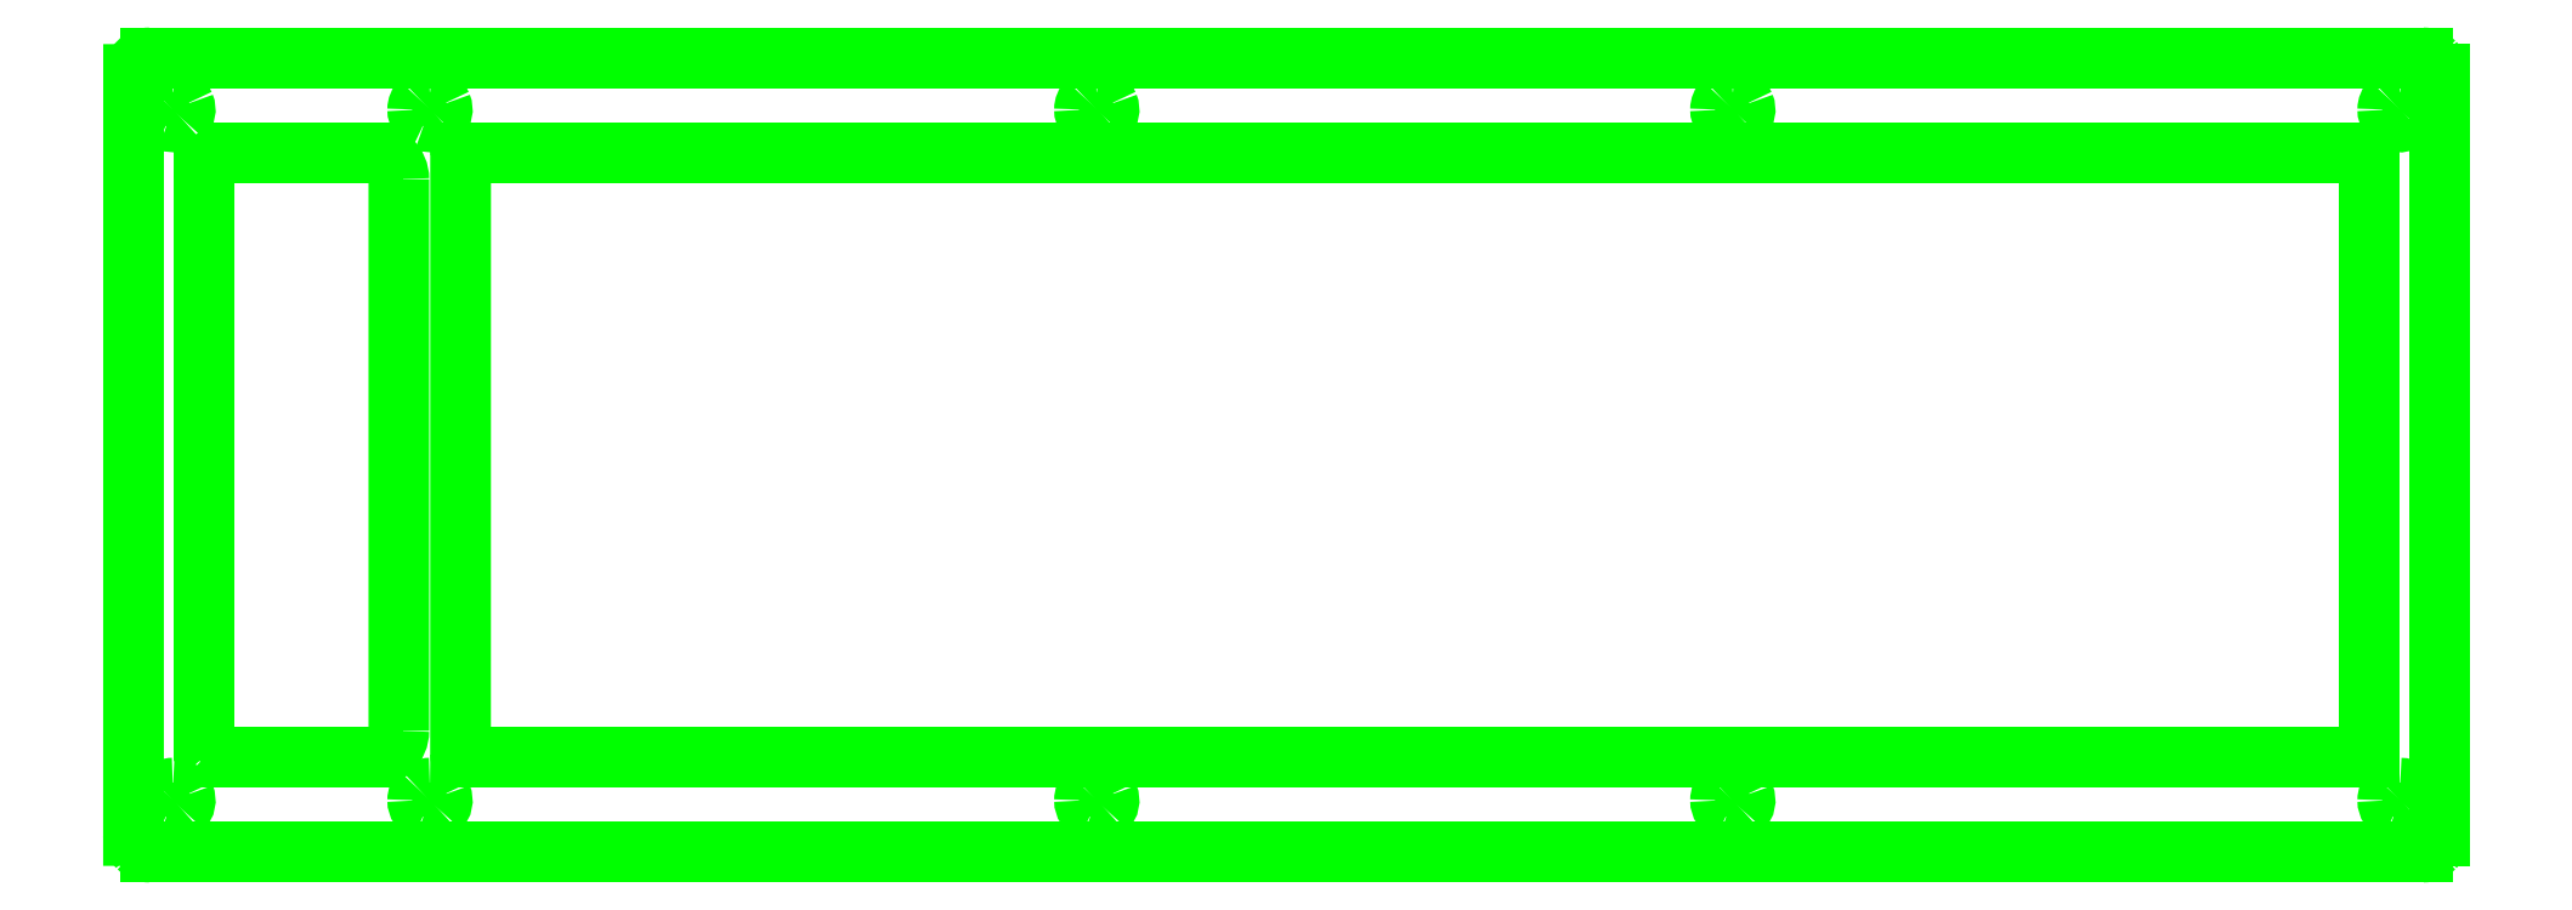
<metadata>
{"format":"dxf","ext":"dxf","renderer":"ezdxf+matplotlib","layout":"modelspace","background":"white","min_lineweight":24,"dpi":150}
</metadata>
<code>
0
SECTION
2
ENTITIES
0
LINE
8
Layer_1
10
3.308
20
194.2
30
0
11
293.8
21
194.2
31
0
0
SPLINE
8
Layer_1
70
8
71
3
72
8
73
4
74
0
40
0
40
0
40
0
40
0
40
1
40
1
40
1
40
1
10
293.8
20
194.2
30
0
10
294.4
20
194.2
30
0
10
294.9
20
194.4
30
0
10
295.3
20
194.8
30
0
0
SPLINE
8
Layer_1
70
8
71
3
72
8
73
4
74
0
40
0
40
0
40
0
40
0
40
1
40
1
40
1
40
1
10
295.3
20
194.8
30
0
10
295.7
20
195.2
30
0
10
295.9
20
195.8
30
0
10
295.9
20
196.3
30
0
0
LINE
8
Layer_1
10
295.9
20
196.3
30
0
11
295.9
21
293.7
31
0
0
SPLINE
8
Layer_1
70
8
71
3
72
8
73
4
74
0
40
0
40
0
40
0
40
0
40
1
40
1
40
1
40
1
10
295.9
20
293.7
30
0
10
295.9
20
294.3
30
0
10
295.7
20
294.8
30
0
10
295.3
20
295.2
30
0
0
SPLINE
8
Layer_1
70
8
71
3
72
8
73
4
74
0
40
0
40
0
40
0
40
0
40
1
40
1
40
1
40
1
10
295.3
20
295.2
30
0
10
294.9
20
295.6
30
0
10
294.4
20
295.8
30
0
10
293.8
20
295.8
30
0
0
LINE
8
Layer_1
10
293.8
20
295.8
30
0
11
3.318
21
295.8
31
0
0
SPLINE
8
Layer_1
70
8
71
3
72
8
73
4
74
0
40
0
40
0
40
0
40
0
40
1
40
1
40
1
40
1
10
3.318
20
295.8
30
0
10
2.149
20
295.8
30
0
10
1.201
20
294.9
30
0
10
1.201
20
293.7
30
0
0
LINE
8
Layer_1
10
1.201
20
293.7
30
0
11
1.192
21
196.3
31
0
0
SPLINE
8
Layer_1
70
8
71
3
72
8
73
4
74
0
40
0
40
0
40
0
40
0
40
1
40
1
40
1
40
1
10
1.192
20
196.3
30
0
10
1.192
20
195.8
30
0
10
1.415
20
195.2
30
0
10
1.811
20
194.8
30
0
0
SPLINE
8
Layer_1
70
8
71
3
72
8
73
4
74
0
40
0
40
0
40
0
40
0
40
1
40
1
40
1
40
1
10
1.811
20
194.8
30
0
10
2.208
20
194.4
30
0
10
2.747
20
194.2
30
0
10
3.308
20
194.2
30
0
0
LINE
8
Layer_1
10
3.308
20
194.2
30
0
11
3.308
21
194.2
31
0
0
LINE
8
Layer_1
10
43.53
20
206.4
30
0
11
81.52
21
206.4
31
0
0
LINE
8
Layer_1
10
81.52
20
206.4
30
0
11
82.05
21
206.4
31
0
0
LINE
8
Layer_1
10
82.05
20
206.4
30
0
11
184.2
21
206.4
31
0
0
LINE
8
Layer_1
10
184.2
20
206.4
30
0
11
184.7
21
206.4
31
0
0
LINE
8
Layer_1
10
184.7
20
206.4
30
0
11
246
21
206.4
31
0
0
LINE
8
Layer_1
10
246
20
206.4
30
0
11
246.5
21
206.4
31
0
0
LINE
8
Layer_1
10
246.5
20
206.4
30
0
11
286.4
21
206.4
31
0
0
SPLINE
8
Layer_1
70
8
71
3
72
8
73
4
74
0
40
0
40
0
40
0
40
0
40
1
40
1
40
1
40
1
10
286.4
20
206.4
30
0
10
286.6
20
206.4
30
0
10
286.7
20
206.4
30
0
10
286.8
20
206.5
30
0
0
SPLINE
8
Layer_1
70
8
71
3
72
8
73
4
74
0
40
0
40
0
40
0
40
0
40
1
40
1
40
1
40
1
10
286.8
20
206.5
30
0
10
286.9
20
206.6
30
0
10
287
20
206.8
30
0
10
287
20
206.9
30
0
0
LINE
8
Layer_1
10
287
20
206.9
30
0
11
287
21
283.1
31
0
0
SPLINE
8
Layer_1
70
8
71
3
72
8
73
4
74
0
40
0
40
0
40
0
40
0
40
1
40
1
40
1
40
1
10
287
20
283.1
30
0
10
287
20
283.2
30
0
10
286.9
20
283.4
30
0
10
286.8
20
283.5
30
0
0
SPLINE
8
Layer_1
70
8
71
3
72
8
73
4
74
0
40
0
40
0
40
0
40
0
40
1
40
1
40
1
40
1
10
286.8
20
283.5
30
0
10
286.7
20
283.6
30
0
10
286.6
20
283.6
30
0
10
286.4
20
283.6
30
0
0
LINE
8
Layer_1
10
286.4
20
283.6
30
0
11
247
21
283.6
31
0
0
LINE
8
Layer_1
10
247
20
283.6
30
0
11
246.5
21
283.6
31
0
0
LINE
8
Layer_1
10
246.5
20
283.6
30
0
11
185.3
21
283.6
31
0
0
LINE
8
Layer_1
10
185.3
20
283.6
30
0
11
184.7
21
283.6
31
0
0
LINE
8
Layer_1
10
184.7
20
283.6
30
0
11
82.58
21
283.6
31
0
0
LINE
8
Layer_1
10
82.58
20
283.6
30
0
11
82.05
21
283.6
31
0
0
LINE
8
Layer_1
10
82.05
20
283.6
30
0
11
43.54
21
283.6
31
0
0
SPLINE
8
Layer_1
70
8
71
3
72
8
73
4
74
0
40
0
40
0
40
0
40
0
40
1
40
1
40
1
40
1
10
43.54
20
283.6
30
0
10
43.24
20
283.6
30
0
10
43.01
20
283.4
30
0
10
43.01
20
283.1
30
0
0
LINE
8
Layer_1
10
43.01
20
283.1
30
0
11
43
21
206.9
31
0
0
SPLINE
8
Layer_1
70
8
71
3
72
8
73
4
74
0
40
0
40
0
40
0
40
0
40
1
40
1
40
1
40
1
10
43
20
206.9
30
0
10
43
20
206.8
30
0
10
43.05
20
206.6
30
0
10
43.15
20
206.5
30
0
0
SPLINE
8
Layer_1
70
8
71
3
72
8
73
4
74
0
40
0
40
0
40
0
40
0
40
1
40
1
40
1
40
1
10
43.15
20
206.5
30
0
10
43.25
20
206.4
30
0
10
43.39
20
206.4
30
0
10
43.53
20
206.4
30
0
0
LINE
8
Layer_1
10
43.53
20
206.4
30
0
11
43.53
21
206.4
31
0
0
SPLINE
8
Layer_1
70
8
71
3
72
8
73
4
74
0
40
0
40
0
40
0
40
0
40
1
40
1
40
1
40
1
10
205.6
20
202.4
30
0
10
206.3
20
202.4
30
0
10
206.8
20
202
30
0
10
207.1
20
201.4
30
0
0
SPLINE
8
Layer_1
70
8
71
3
72
8
73
4
74
0
40
0
40
0
40
0
40
0
40
1
40
1
40
1
40
1
10
207.1
20
201.4
30
0
10
207.3
20
200.8
30
0
10
207.2
20
200.2
30
0
10
206.7
20
199.7
30
0
0
SPLINE
8
Layer_1
70
8
71
3
72
8
73
4
74
0
40
0
40
0
40
0
40
0
40
1
40
1
40
1
40
1
10
206.7
20
199.7
30
0
10
206.3
20
199.3
30
0
10
205.6
20
199.1
30
0
10
205
20
199.4
30
0
0
SPLINE
8
Layer_1
70
8
71
3
72
8
73
4
74
0
40
0
40
0
40
0
40
0
40
1
40
1
40
1
40
1
10
205
20
199.4
30
0
10
204.4
20
199.6
30
0
10
204.1
20
200.2
30
0
10
204.1
20
200.8
30
0
0
SPLINE
8
Layer_1
70
8
71
3
72
8
73
4
74
0
40
0
40
0
40
0
40
0
40
1
40
1
40
1
40
1
10
204.1
20
200.8
30
0
10
204.1
20
201.2
30
0
10
204.2
20
201.6
30
0
10
204.5
20
201.9
30
0
0
SPLINE
8
Layer_1
70
8
71
3
72
8
73
4
74
0
40
0
40
0
40
0
40
0
40
1
40
1
40
1
40
1
10
204.5
20
201.9
30
0
10
204.8
20
202.2
30
0
10
205.2
20
202.4
30
0
10
205.6
20
202.4
30
0
0
LINE
8
Layer_1
10
205.6
20
202.4
30
0
11
205.6
21
202.4
31
0
0
SPLINE
8
Layer_1
70
8
71
3
72
8
73
4
74
0
40
0
40
0
40
0
40
0
40
1
40
1
40
1
40
1
10
290.9
20
202.4
30
0
10
291.6
20
202.4
30
0
10
292.1
20
202
30
0
10
292.4
20
201.4
30
0
0
SPLINE
8
Layer_1
70
8
71
3
72
8
73
4
74
0
40
0
40
0
40
0
40
0
40
1
40
1
40
1
40
1
10
292.4
20
201.4
30
0
10
292.6
20
200.8
30
0
10
292.5
20
200.2
30
0
10
292
20
199.7
30
0
0
SPLINE
8
Layer_1
70
8
71
3
72
8
73
4
74
0
40
0
40
0
40
0
40
0
40
1
40
1
40
1
40
1
10
292
20
199.7
30
0
10
291.6
20
199.3
30
0
10
290.9
20
199.1
30
0
10
290.3
20
199.4
30
0
0
SPLINE
8
Layer_1
70
8
71
3
72
8
73
4
74
0
40
0
40
0
40
0
40
0
40
1
40
1
40
1
40
1
10
290.3
20
199.4
30
0
10
289.7
20
199.6
30
0
10
289.4
20
200.2
30
0
10
289.4
20
200.8
30
0
0
SPLINE
8
Layer_1
70
8
71
3
72
8
73
4
74
0
40
0
40
0
40
0
40
0
40
1
40
1
40
1
40
1
10
289.4
20
200.8
30
0
10
289.4
20
201.2
30
0
10
289.5
20
201.6
30
0
10
289.8
20
201.9
30
0
0
SPLINE
8
Layer_1
70
8
71
3
72
8
73
4
74
0
40
0
40
0
40
0
40
0
40
1
40
1
40
1
40
1
10
289.8
20
201.9
30
0
10
290.1
20
202.2
30
0
10
290.5
20
202.4
30
0
10
290.9
20
202.4
30
0
0
LINE
8
Layer_1
10
290.9
20
202.4
30
0
11
290.9
21
202.4
31
0
0
SPLINE
8
Layer_1
70
8
71
3
72
8
73
4
74
0
40
0
40
0
40
0
40
0
40
1
40
1
40
1
40
1
10
290.9
20
290.8
30
0
10
291.6
20
290.8
30
0
10
292.1
20
290.4
30
0
10
292.4
20
289.8
30
0
0
SPLINE
8
Layer_1
70
8
71
3
72
8
73
4
74
0
40
0
40
0
40
0
40
0
40
1
40
1
40
1
40
1
10
292.4
20
289.8
30
0
10
292.6
20
289.2
30
0
10
292.5
20
288.5
30
0
10
292
20
288.1
30
0
0
SPLINE
8
Layer_1
70
8
71
3
72
8
73
4
74
0
40
0
40
0
40
0
40
0
40
1
40
1
40
1
40
1
10
292
20
288.1
30
0
10
291.6
20
287.6
30
0
10
290.9
20
287.5
30
0
10
290.3
20
287.7
30
0
0
SPLINE
8
Layer_1
70
8
71
3
72
8
73
4
74
0
40
0
40
0
40
0
40
0
40
1
40
1
40
1
40
1
10
290.3
20
287.7
30
0
10
289.7
20
288
30
0
10
289.4
20
288.6
30
0
10
289.4
20
289.2
30
0
0
SPLINE
8
Layer_1
70
8
71
3
72
8
73
4
74
0
40
0
40
0
40
0
40
0
40
1
40
1
40
1
40
1
10
289.4
20
289.2
30
0
10
289.4
20
289.6
30
0
10
289.5
20
290
30
0
10
289.8
20
290.3
30
0
0
SPLINE
8
Layer_1
70
8
71
3
72
8
73
4
74
0
40
0
40
0
40
0
40
0
40
1
40
1
40
1
40
1
10
289.8
20
290.3
30
0
10
290.1
20
290.6
30
0
10
290.5
20
290.8
30
0
10
290.9
20
290.8
30
0
0
LINE
8
Layer_1
10
290.9
20
290.8
30
0
11
290.9
21
290.8
31
0
0
SPLINE
8
Layer_1
70
8
71
3
72
8
73
4
74
0
40
0
40
0
40
0
40
0
40
1
40
1
40
1
40
1
10
205.6
20
290.8
30
0
10
206.3
20
290.8
30
0
10
206.8
20
290.4
30
0
10
207.1
20
289.8
30
0
0
SPLINE
8
Layer_1
70
8
71
3
72
8
73
4
74
0
40
0
40
0
40
0
40
0
40
1
40
1
40
1
40
1
10
207.1
20
289.8
30
0
10
207.3
20
289.2
30
0
10
207.2
20
288.5
30
0
10
206.7
20
288.1
30
0
0
SPLINE
8
Layer_1
70
8
71
3
72
8
73
4
74
0
40
0
40
0
40
0
40
0
40
1
40
1
40
1
40
1
10
206.7
20
288.1
30
0
10
206.3
20
287.6
30
0
10
205.6
20
287.5
30
0
10
205
20
287.7
30
0
0
SPLINE
8
Layer_1
70
8
71
3
72
8
73
4
74
0
40
0
40
0
40
0
40
0
40
1
40
1
40
1
40
1
10
205
20
287.7
30
0
10
204.4
20
288
30
0
10
204.1
20
288.6
30
0
10
204.1
20
289.2
30
0
0
SPLINE
8
Layer_1
70
8
71
3
72
8
73
4
74
0
40
0
40
0
40
0
40
0
40
1
40
1
40
1
40
1
10
204.1
20
289.2
30
0
10
204.1
20
289.6
30
0
10
204.2
20
290
30
0
10
204.5
20
290.3
30
0
0
SPLINE
8
Layer_1
70
8
71
3
72
8
73
4
74
0
40
0
40
0
40
0
40
0
40
1
40
1
40
1
40
1
10
204.5
20
290.3
30
0
10
204.8
20
290.6
30
0
10
205.2
20
290.8
30
0
10
205.6
20
290.8
30
0
0
LINE
8
Layer_1
10
205.6
20
290.8
30
0
11
205.6
21
290.8
31
0
0
SPLINE
8
Layer_1
70
8
71
3
72
8
73
4
74
0
40
0
40
0
40
0
40
0
40
1
40
1
40
1
40
1
10
6.228
20
202.4
30
0
10
6.861
20
202.4
30
0
10
7.431
20
202
30
0
10
7.674
20
201.4
30
0
0
SPLINE
8
Layer_1
70
8
71
3
72
8
73
4
74
0
40
0
40
0
40
0
40
0
40
1
40
1
40
1
40
1
10
7.674
20
201.4
30
0
10
7.916
20
200.8
30
0
10
7.782
20
200.2
30
0
10
7.334
20
199.7
30
0
0
SPLINE
8
Layer_1
70
8
71
3
72
8
73
4
74
0
40
0
40
0
40
0
40
0
40
1
40
1
40
1
40
1
10
7.334
20
199.7
30
0
10
6.887
20
199.3
30
0
10
6.214
20
199.1
30
0
10
5.629
20
199.4
30
0
0
SPLINE
8
Layer_1
70
8
71
3
72
8
73
4
74
0
40
0
40
0
40
0
40
0
40
1
40
1
40
1
40
1
10
5.629
20
199.4
30
0
10
5.044
20
199.6
30
0
10
4.663
20
200.2
30
0
10
4.663
20
200.8
30
0
0
SPLINE
8
Layer_1
70
8
71
3
72
8
73
4
74
0
40
0
40
0
40
0
40
0
40
1
40
1
40
1
40
1
10
4.663
20
200.8
30
0
10
4.663
20
201.2
30
0
10
4.828
20
201.6
30
0
10
5.121
20
201.9
30
0
0
SPLINE
8
Layer_1
70
8
71
3
72
8
73
4
74
0
40
0
40
0
40
0
40
0
40
1
40
1
40
1
40
1
10
5.121
20
201.9
30
0
10
5.415
20
202.2
30
0
10
5.813
20
202.4
30
0
10
6.228
20
202.4
30
0
0
LINE
8
Layer_1
10
6.228
20
202.4
30
0
11
6.228
21
202.4
31
0
0
SPLINE
8
Layer_1
70
8
71
3
72
8
73
4
74
0
40
0
40
0
40
0
40
0
40
1
40
1
40
1
40
1
10
6.228
20
290.8
30
0
10
6.861
20
290.8
30
0
10
7.431
20
290.4
30
0
10
7.674
20
289.8
30
0
0
SPLINE
8
Layer_1
70
8
71
3
72
8
73
4
74
0
40
0
40
0
40
0
40
0
40
1
40
1
40
1
40
1
10
7.674
20
289.8
30
0
10
7.916
20
289.2
30
0
10
7.782
20
288.5
30
0
10
7.334
20
288.1
30
0
0
SPLINE
8
Layer_1
70
8
71
3
72
8
73
4
74
0
40
0
40
0
40
0
40
0
40
1
40
1
40
1
40
1
10
7.334
20
288.1
30
0
10
6.887
20
287.6
30
0
10
6.214
20
287.5
30
0
10
5.629
20
287.7
30
0
0
SPLINE
8
Layer_1
70
8
71
3
72
8
73
4
74
0
40
0
40
0
40
0
40
0
40
1
40
1
40
1
40
1
10
5.629
20
287.7
30
0
10
5.044
20
288
30
0
10
4.663
20
288.6
30
0
10
4.663
20
289.2
30
0
0
SPLINE
8
Layer_1
70
8
71
3
72
8
73
4
74
0
40
0
40
0
40
0
40
0
40
1
40
1
40
1
40
1
10
4.663
20
289.2
30
0
10
4.663
20
289.6
30
0
10
4.828
20
290
30
0
10
5.121
20
290.3
30
0
0
SPLINE
8
Layer_1
70
8
71
3
72
8
73
4
74
0
40
0
40
0
40
0
40
0
40
1
40
1
40
1
40
1
10
5.121
20
290.3
30
0
10
5.415
20
290.6
30
0
10
5.813
20
290.8
30
0
10
6.228
20
290.8
30
0
0
LINE
8
Layer_1
10
6.228
20
290.8
30
0
11
6.228
21
290.8
31
0
0
SPLINE
8
Layer_1
70
8
71
3
72
8
73
4
74
0
40
0
40
0
40
0
40
0
40
1
40
1
40
1
40
1
10
124.3
20
202.4
30
0
10
125
20
202.4
30
0
10
125.5
20
202
30
0
10
125.8
20
201.4
30
0
0
SPLINE
8
Layer_1
70
8
71
3
72
8
73
4
74
0
40
0
40
0
40
0
40
0
40
1
40
1
40
1
40
1
10
125.8
20
201.4
30
0
10
126
20
200.8
30
0
10
125.9
20
200.2
30
0
10
125.4
20
199.7
30
0
0
SPLINE
8
Layer_1
70
8
71
3
72
8
73
4
74
0
40
0
40
0
40
0
40
0
40
1
40
1
40
1
40
1
10
125.4
20
199.7
30
0
10
125
20
199.3
30
0
10
124.3
20
199.1
30
0
10
123.7
20
199.4
30
0
0
SPLINE
8
Layer_1
70
8
71
3
72
8
73
4
74
0
40
0
40
0
40
0
40
0
40
1
40
1
40
1
40
1
10
123.7
20
199.4
30
0
10
123.1
20
199.6
30
0
10
122.8
20
200.2
30
0
10
122.8
20
200.8
30
0
0
SPLINE
8
Layer_1
70
8
71
3
72
8
73
4
74
0
40
0
40
0
40
0
40
0
40
1
40
1
40
1
40
1
10
122.8
20
200.8
30
0
10
122.8
20
201.2
30
0
10
122.9
20
201.6
30
0
10
123.2
20
201.9
30
0
0
SPLINE
8
Layer_1
70
8
71
3
72
8
73
4
74
0
40
0
40
0
40
0
40
0
40
1
40
1
40
1
40
1
10
123.2
20
201.9
30
0
10
123.5
20
202.2
30
0
10
123.9
20
202.4
30
0
10
124.3
20
202.4
30
0
0
LINE
8
Layer_1
10
124.3
20
202.4
30
0
11
124.3
21
202.4
31
0
0
SPLINE
8
Layer_1
70
8
71
3
72
8
73
4
74
0
40
0
40
0
40
0
40
0
40
1
40
1
40
1
40
1
10
124.3
20
290.8
30
0
10
125
20
290.8
30
0
10
125.5
20
290.4
30
0
10
125.8
20
289.8
30
0
0
SPLINE
8
Layer_1
70
8
71
3
72
8
73
4
74
0
40
0
40
0
40
0
40
0
40
1
40
1
40
1
40
1
10
125.8
20
289.8
30
0
10
126
20
289.2
30
0
10
125.9
20
288.5
30
0
10
125.4
20
288.1
30
0
0
SPLINE
8
Layer_1
70
8
71
3
72
8
73
4
74
0
40
0
40
0
40
0
40
0
40
1
40
1
40
1
40
1
10
125.4
20
288.1
30
0
10
125
20
287.6
30
0
10
124.3
20
287.5
30
0
10
123.7
20
287.7
30
0
0
SPLINE
8
Layer_1
70
8
71
3
72
8
73
4
74
0
40
0
40
0
40
0
40
0
40
1
40
1
40
1
40
1
10
123.7
20
287.7
30
0
10
123.1
20
288
30
0
10
122.8
20
288.6
30
0
10
122.8
20
289.2
30
0
0
SPLINE
8
Layer_1
70
8
71
3
72
8
73
4
74
0
40
0
40
0
40
0
40
0
40
1
40
1
40
1
40
1
10
122.8
20
289.2
30
0
10
122.8
20
289.6
30
0
10
122.9
20
290
30
0
10
123.2
20
290.3
30
0
0
SPLINE
8
Layer_1
70
8
71
3
72
8
73
4
74
0
40
0
40
0
40
0
40
0
40
1
40
1
40
1
40
1
10
123.2
20
290.3
30
0
10
123.5
20
290.6
30
0
10
123.9
20
290.8
30
0
10
124.3
20
290.8
30
0
0
LINE
8
Layer_1
10
124.3
20
290.8
30
0
11
124.3
21
290.8
31
0
0
SPLINE
8
Layer_1
70
8
71
3
72
8
73
4
74
0
40
0
40
0
40
0
40
0
40
1
40
1
40
1
40
1
10
39.09
20
290.8
30
0
10
39.72
20
290.8
30
0
10
40.29
20
290.4
30
0
10
40.53
20
289.8
30
0
0
SPLINE
8
Layer_1
70
8
71
3
72
8
73
4
74
0
40
0
40
0
40
0
40
0
40
1
40
1
40
1
40
1
10
40.53
20
289.8
30
0
10
40.77
20
289.2
30
0
10
40.64
20
288.5
30
0
10
40.19
20
288.1
30
0
0
SPLINE
8
Layer_1
70
8
71
3
72
8
73
4
74
0
40
0
40
0
40
0
40
0
40
1
40
1
40
1
40
1
10
40.19
20
288.1
30
0
10
39.74
20
287.6
30
0
10
39.07
20
287.5
30
0
10
38.49
20
287.7
30
0
0
SPLINE
8
Layer_1
70
8
71
3
72
8
73
4
74
0
40
0
40
0
40
0
40
0
40
1
40
1
40
1
40
1
10
38.49
20
287.7
30
0
10
37.9
20
288
30
0
10
37.52
20
288.6
30
0
10
37.52
20
289.2
30
0
0
SPLINE
8
Layer_1
70
8
71
3
72
8
73
4
74
0
40
0
40
0
40
0
40
0
40
1
40
1
40
1
40
1
10
37.52
20
289.2
30
0
10
37.52
20
289.6
30
0
10
37.68
20
290
30
0
10
37.98
20
290.3
30
0
0
SPLINE
8
Layer_1
70
8
71
3
72
8
73
4
74
0
40
0
40
0
40
0
40
0
40
1
40
1
40
1
40
1
10
37.98
20
290.3
30
0
10
38.27
20
290.6
30
0
10
38.67
20
290.8
30
0
10
39.09
20
290.8
30
0
0
LINE
8
Layer_1
10
39.09
20
290.8
30
0
11
39.09
21
290.8
31
0
0
SPLINE
8
Layer_1
70
8
71
3
72
8
73
4
74
0
40
0
40
0
40
0
40
0
40
1
40
1
40
1
40
1
10
39.09
20
202.4
30
0
10
39.72
20
202.4
30
0
10
40.29
20
202
30
0
10
40.53
20
201.4
30
0
0
SPLINE
8
Layer_1
70
8
71
3
72
8
73
4
74
0
40
0
40
0
40
0
40
0
40
1
40
1
40
1
40
1
10
40.53
20
201.4
30
0
10
40.77
20
200.8
30
0
10
40.64
20
200.2
30
0
10
40.19
20
199.7
30
0
0
SPLINE
8
Layer_1
70
8
71
3
72
8
73
4
74
0
40
0
40
0
40
0
40
0
40
1
40
1
40
1
40
1
10
40.19
20
199.7
30
0
10
39.74
20
199.3
30
0
10
39.07
20
199.1
30
0
10
38.49
20
199.4
30
0
0
SPLINE
8
Layer_1
70
8
71
3
72
8
73
4
74
0
40
0
40
0
40
0
40
0
40
1
40
1
40
1
40
1
10
38.49
20
199.4
30
0
10
37.9
20
199.6
30
0
10
37.52
20
200.2
30
0
10
37.52
20
200.8
30
0
0
SPLINE
8
Layer_1
70
8
71
3
72
8
73
4
74
0
40
0
40
0
40
0
40
0
40
1
40
1
40
1
40
1
10
37.52
20
200.8
30
0
10
37.52
20
201.2
30
0
10
37.68
20
201.6
30
0
10
37.98
20
201.9
30
0
0
SPLINE
8
Layer_1
70
8
71
3
72
8
73
4
74
0
40
0
40
0
40
0
40
0
40
1
40
1
40
1
40
1
10
37.98
20
201.9
30
0
10
38.27
20
202.2
30
0
10
38.67
20
202.4
30
0
10
39.09
20
202.4
30
0
0
LINE
8
Layer_1
10
39.09
20
202.4
30
0
11
39.09
21
202.4
31
0
0
LINE
8
Layer_1
10
13.58
20
206.4
30
0
11
31.74
21
206.4
31
0
0
SPLINE
8
Layer_1
70
8
71
3
72
8
73
4
74
0
40
0
40
0
40
0
40
0
40
1
40
1
40
1
40
1
10
31.74
20
206.4
30
0
10
33.6
20
206.4
30
0
10
35.11
20
207.9
30
0
10
35.11
20
209.7
30
0
0
SPLINE
8
Layer_1
70
8
71
3
72
8
73
4
74
0
40
0
40
0
40
0
40
0
40
1
40
1
40
1
40
1
10
35.11
20
209.7
30
0
10
35.11
20
227.6
30
0
10
35.12
20
262.4
30
0
10
35.11
20
280.3
30
0
0
SPLINE
8
Layer_1
70
8
71
3
72
8
73
4
74
0
40
0
40
0
40
0
40
0
40
1
40
1
40
1
40
1
10
35.11
20
280.3
30
0
10
35.11
20
282.1
30
0
10
33.6
20
283.6
30
0
10
31.74
20
283.6
30
0
0
LINE
8
Layer_1
10
31.74
20
283.6
30
0
11
13.58
21
283.6
31
0
0
SPLINE
8
Layer_1
70
8
71
3
72
8
73
4
74
0
40
0
40
0
40
0
40
0
40
1
40
1
40
1
40
1
10
13.58
20
283.6
30
0
10
11.72
20
283.6
30
0
10
10.21
20
282.1
30
0
10
10.21
20
280.3
30
0
0
LINE
8
Layer_1
10
10.21
20
280.3
30
0
11
10.2
21
209.7
31
0
0
SPLINE
8
Layer_1
70
8
71
3
72
8
73
4
74
0
40
0
40
0
40
0
40
0
40
1
40
1
40
1
40
1
10
10.2
20
209.7
30
0
10
10.2
20
208.8
30
0
10
10.56
20
208
30
0
10
11.19
20
207.4
30
0
0
SPLINE
8
Layer_1
70
8
71
3
72
8
73
4
74
0
40
0
40
0
40
0
40
0
40
1
40
1
40
1
40
1
10
11.19
20
207.4
30
0
10
11.83
20
206.7
30
0
10
12.68
20
206.4
30
0
10
13.58
20
206.4
30
0
0
LINE
8
Layer_1
10
13.58
20
206.4
30
0
11
13.58
21
206.4
31
0
0
ENDSEC
0
EOF

</code>
